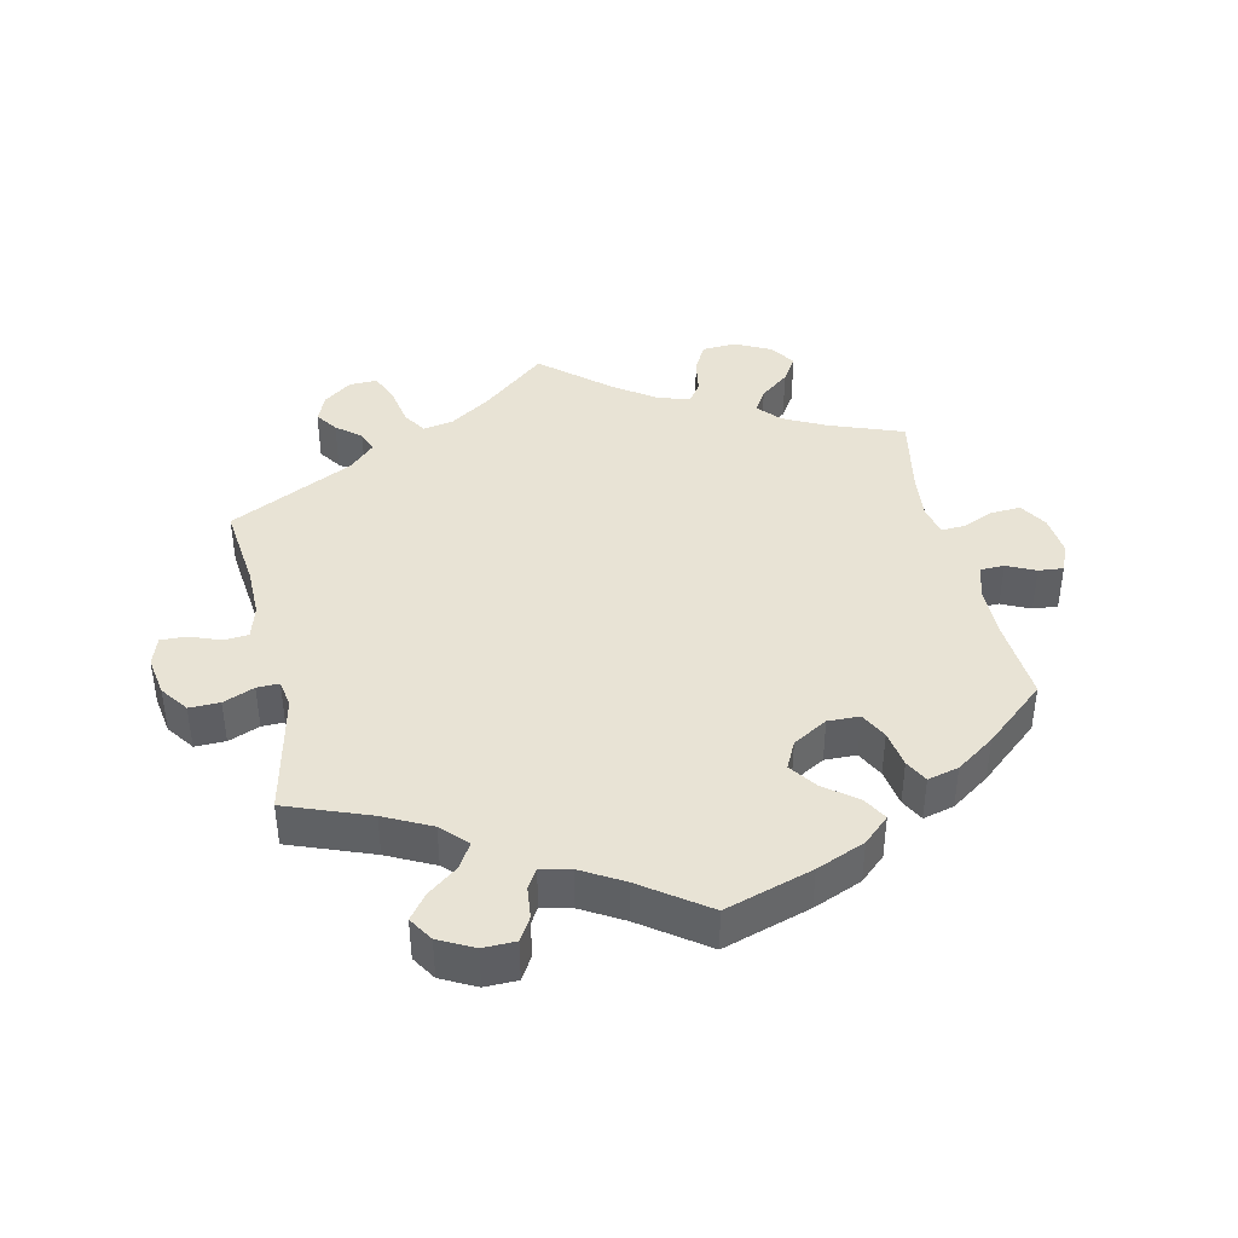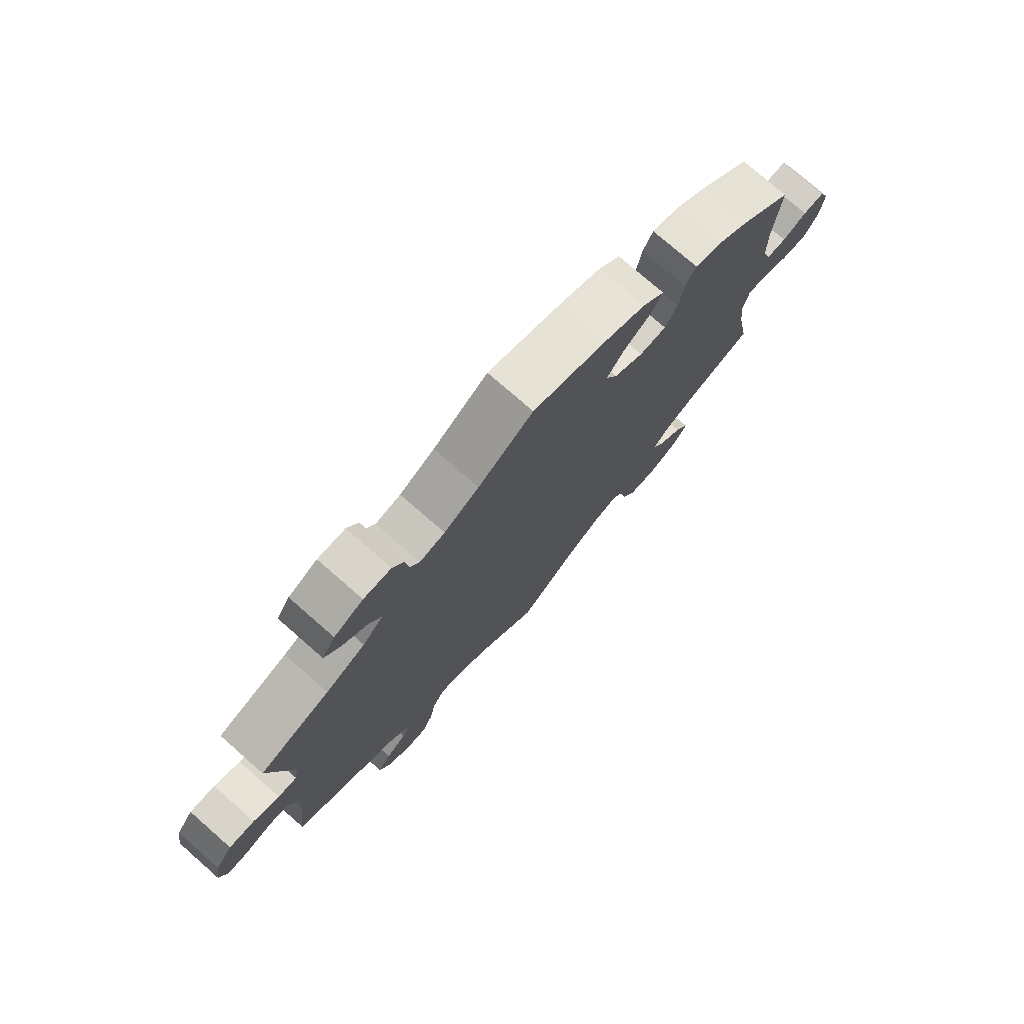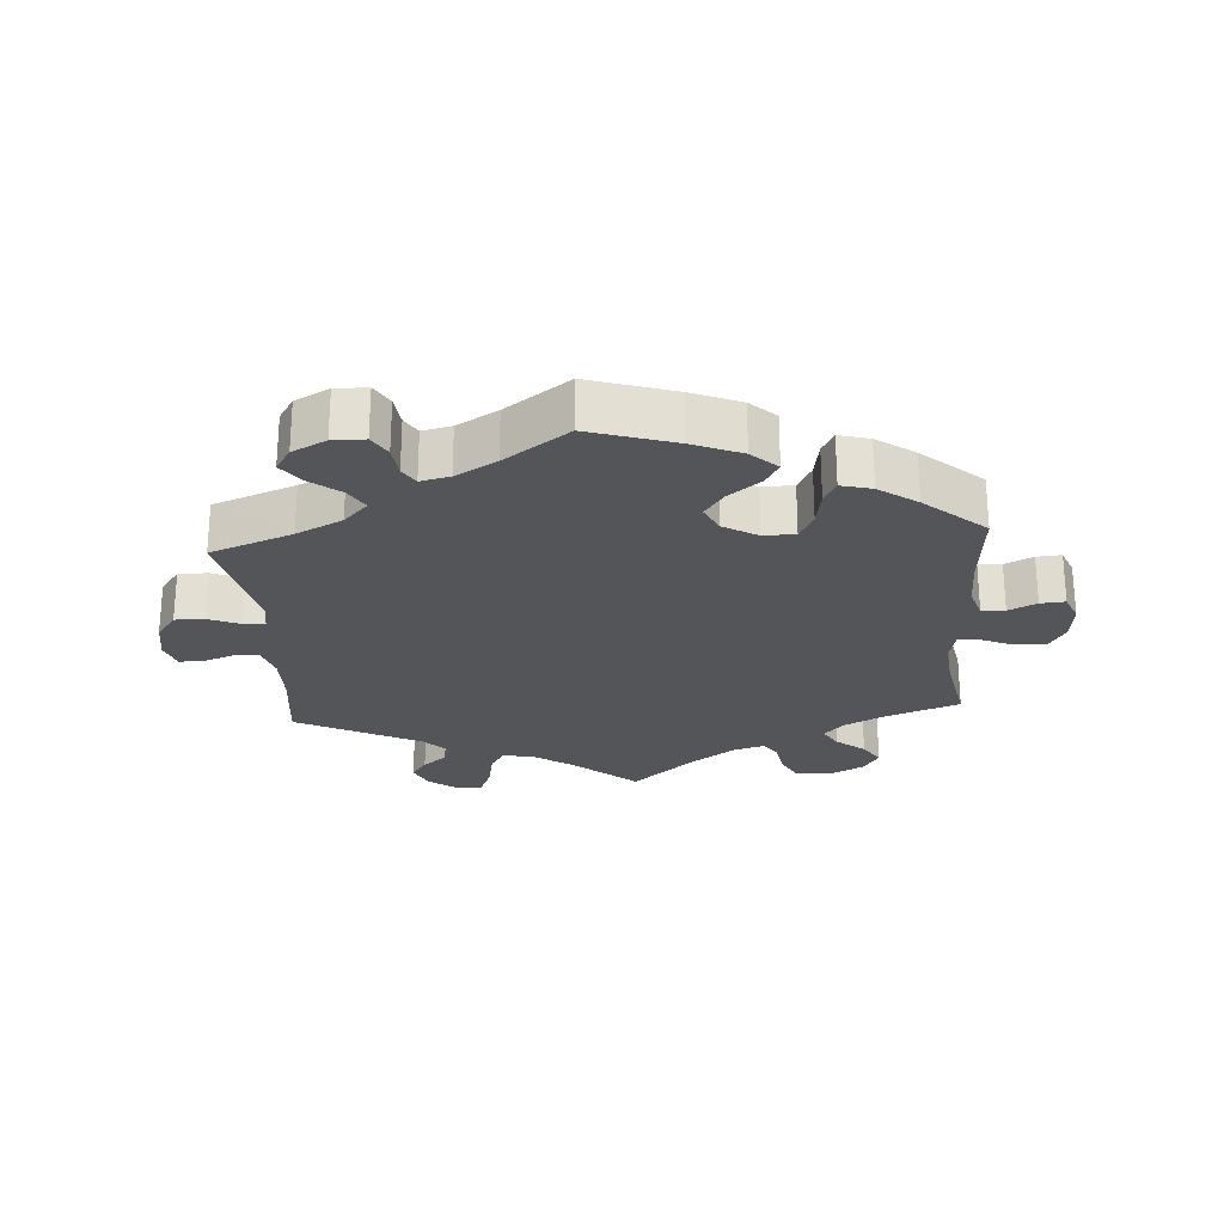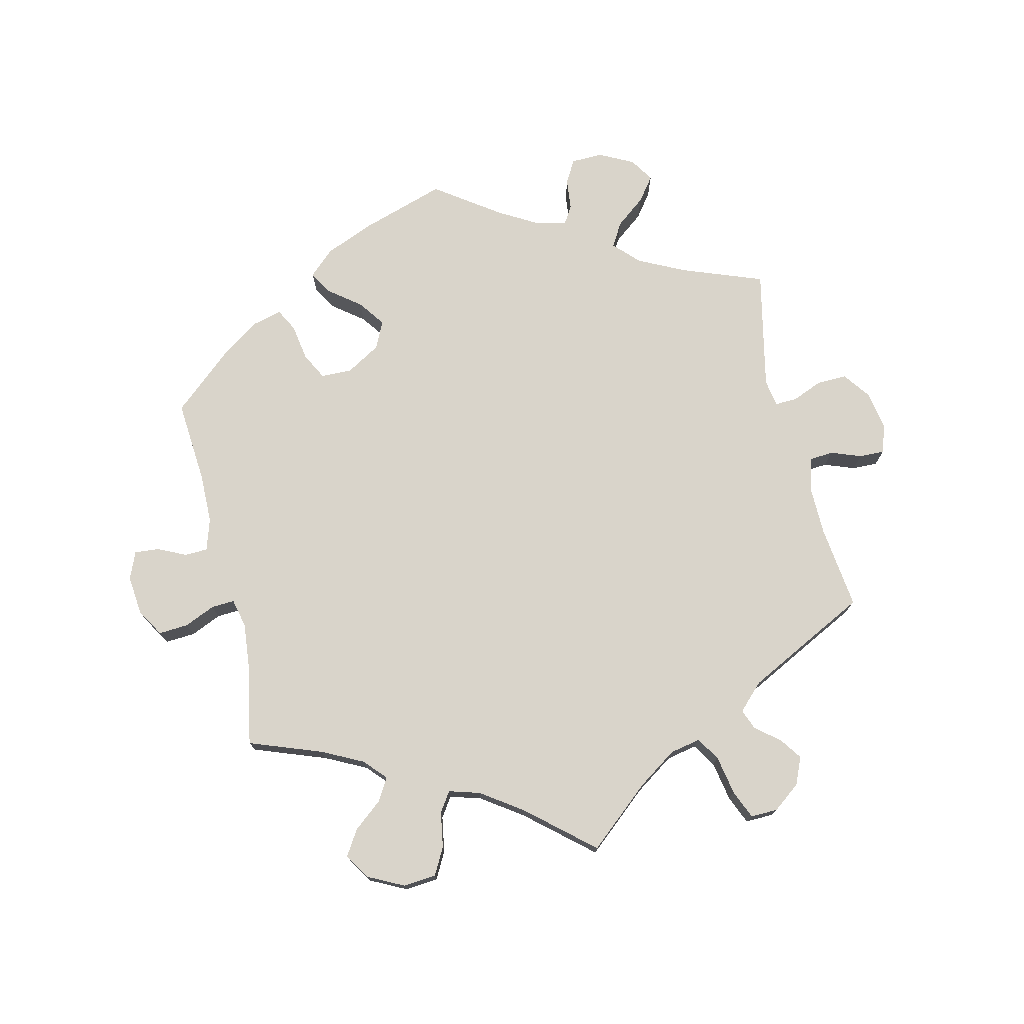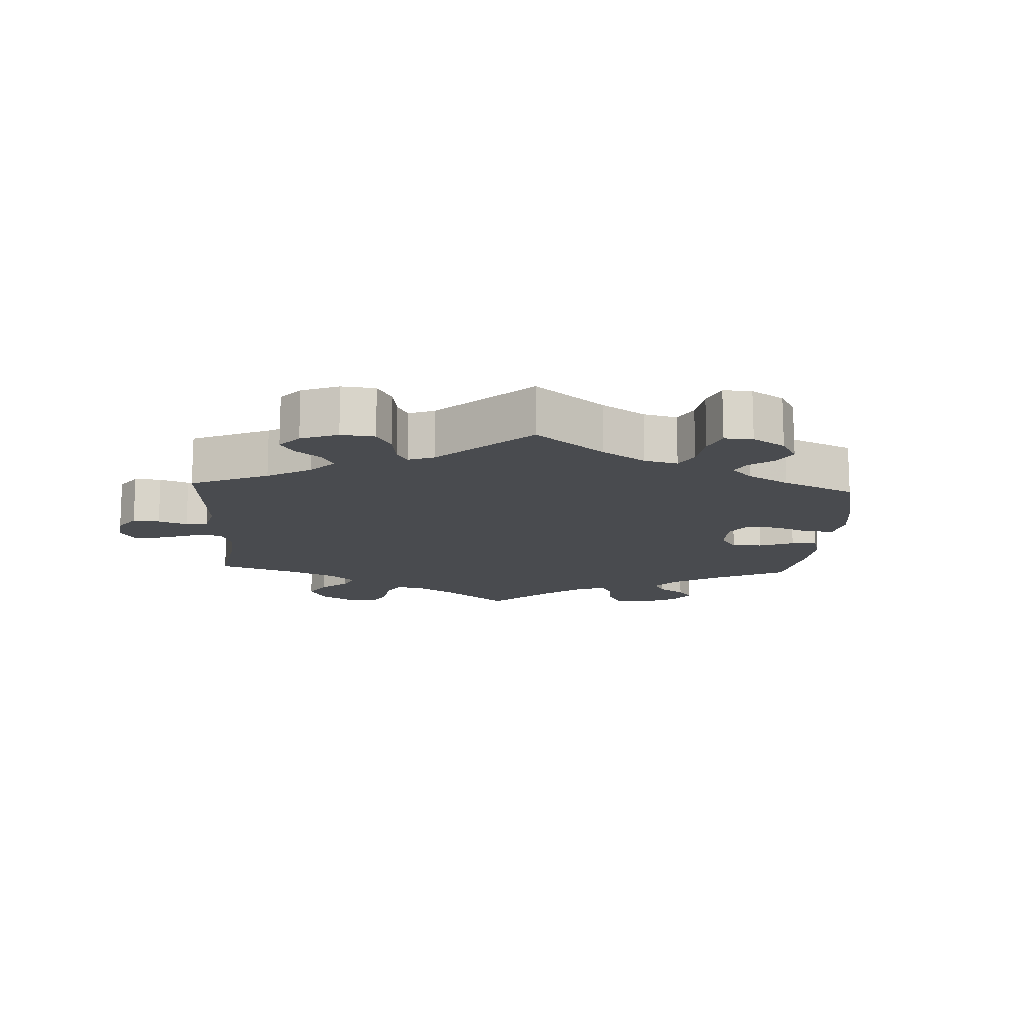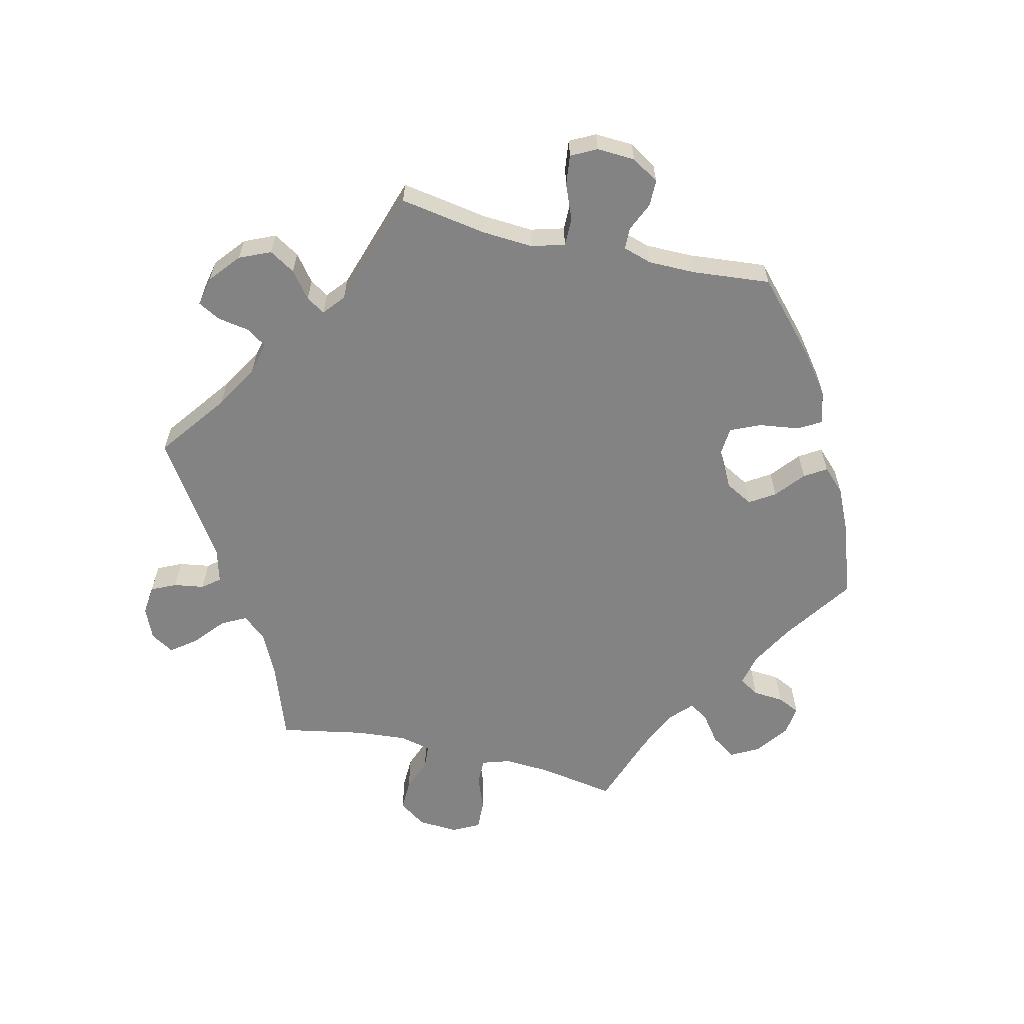
<metadata>
{"format":"obj","ext":"obj","renderer":"f3d","projection":"perspective","resolution":1024,"background":"white","views":[{"elev":41.0,"azim":-12.3,"up":"+Y"},{"elev":76.1,"azim":-48.8,"up":"+Z"},{"elev":-24.8,"azim":4.0,"up":"+Y"},{"elev":74.8,"azim":166.7,"up":"+Y"},{"elev":-14.0,"azim":-63.0,"up":"+Y"},{"elev":-61.1,"azim":-43.3,"up":"+Y"}]}
</metadata>
<code>
v -0.094 0.07 -0.498
v -0.153 0.07 -0.458
v -0.199 0.07 -0.449
v -0.221 0.07 -0.484
v -0.232 0.07 -0.543
v -0.25 0.07 -0.586
v -0.291 0.07 -0.585
v -0.332 0.07 -0.554
v -0.35 0.07 -0.513
v -0.327 0.07 -0.48
v -0.291 0.07 -0.451
v -0.279 0.07 -0.42
v -0.317 0.07 -0.382
v -0.501 0.07 -0.289
v -0.486 0.07 -0.163
v -0.485 0.07 -0.088
v -0.499 0.07 -0.039
v -0.535 0.07 -0.036
v -0.581 0.07 -0.053
v -0.619 0.07 -0.054
v -0.633 0.07 -0.012
v -0.623 0.07 0.047
v -0.593 0.07 0.088
v -0.548 0.07 0.087
v -0.502 0.07 0.068
v -0.469 0.07 0.067
v -0.462 0.07 0.108
v -0.501 0.07 0.289
v -0.378 0.07 0.335
v -0.309 0.07 0.369
v -0.273 0.07 0.406
v -0.294 0.07 0.442
v -0.339 0.07 0.477
v -0.366 0.07 0.513
v -0.343 0.07 0.549
v -0.292 0.07 0.575
v -0.244 0.07 0.574
v -0.224 0.07 0.54
v -0.219 0.07 0.493
v -0.202 0.07 0.465
v -0.158 0.07 0.475
v -0.097 0.07 0.51
v -0.001 0.07 0.578
v 0.128 0.07 0.537
v 0.2 0.07 0.507
v 0.238 0.07 0.472
v 0.218 0.07 0.437
v 0.17 0.07 0.4
v 0.141 0.07 0.36
v 0.161 0.07 0.319
v 0.212 0.07 0.289
v 0.259 0.07 0.29
v 0.28 0.07 0.33
v 0.289 0.07 0.385
v 0.307 0.07 0.419
v 0.353 0.07 0.407
v 0.41 0.07 0.367
v 0.5 0.07 0.289
v 0.49 0.07 0.163
v 0.491 0.07 0.088
v 0.506 0.07 0.04
v 0.541 0.07 0.039
v 0.583 0.07 0.059
v 0.62 0.07 0.062
v 0.637 0.07 0.021
v 0.631 0.07 -0.039
v 0.606 0.07 -0.08
v 0.561 0.07 -0.077
v 0.515 0.07 -0.057
v 0.48 0.07 -0.055
v 0.47 0.07 -0.099
v 0.477 0.07 -0.169
v 0.5 0.07 -0.289
v 0.391 0.07 -0.329
v 0.329 0.07 -0.36
v 0.299 0.07 -0.393
v 0.319 0.07 -0.427
v 0.362 0.07 -0.462
v 0.386 0.07 -0.5
v 0.362 0.07 -0.538
v 0.308 0.07 -0.565
v 0.258 0.07 -0.561
v 0.236 0.07 -0.52
v 0.227 0.07 -0.467
v 0.207 0.07 -0.437
v 0.16 0.07 -0.451
v 0.098 0.07 -0.494
v 0 0.07 -0.578
v -0.094 0 -0.498
v -0.153 0 -0.458
v -0.199 0 -0.449
v -0.221 0 -0.484
v -0.232 0 -0.543
v -0.25 0 -0.586
v -0.291 0 -0.585
v -0.332 0 -0.554
v -0.35 0 -0.513
v -0.327 0 -0.48
v -0.291 0 -0.451
v -0.279 0 -0.42
v -0.317 0 -0.382
v -0.501 0 -0.289
v -0.486 0 -0.163
v -0.485 0 -0.088
v -0.499 0 -0.039
v -0.535 0 -0.036
v -0.581 0 -0.053
v -0.619 0 -0.054
v -0.633 0 -0.012
v -0.623 0 0.047
v -0.593 0 0.088
v -0.548 0 0.087
v -0.502 0 0.068
v -0.469 0 0.067
v -0.462 0 0.108
v -0.501 0 0.289
v -0.378 0 0.335
v -0.309 0 0.369
v -0.273 0 0.406
v -0.294 0 0.442
v -0.339 0 0.477
v -0.366 0 0.513
v -0.343 0 0.549
v -0.292 0 0.575
v -0.244 0 0.574
v -0.224 0 0.54
v -0.219 0 0.493
v -0.202 0 0.465
v -0.158 0 0.475
v -0.097 0 0.51
v -0.001 0 0.578
v 0.128 0 0.537
v 0.2 0 0.507
v 0.238 0 0.472
v 0.218 0 0.437
v 0.17 0 0.4
v 0.141 0 0.36
v 0.161 0 0.319
v 0.212 0 0.289
v 0.259 0 0.29
v 0.28 0 0.33
v 0.289 0 0.385
v 0.307 0 0.419
v 0.353 0 0.407
v 0.41 0 0.367
v 0.5 0 0.289
v 0.49 0 0.163
v 0.491 0 0.088
v 0.506 0 0.04
v 0.541 0 0.039
v 0.583 0 0.059
v 0.62 0 0.062
v 0.637 0 0.021
v 0.631 0 -0.039
v 0.606 0 -0.08
v 0.561 0 -0.077
v 0.515 0 -0.057
v 0.48 0 -0.055
v 0.47 0 -0.099
v 0.477 0 -0.169
v 0.5 0 -0.289
v 0.391 0 -0.329
v 0.329 0 -0.36
v 0.299 0 -0.393
v 0.319 0 -0.427
v 0.362 0 -0.462
v 0.386 0 -0.5
v 0.362 0 -0.538
v 0.308 0 -0.565
v 0.258 0 -0.561
v 0.236 0 -0.52
v 0.227 0 -0.467
v 0.207 0 -0.437
v 0.16 0 -0.451
v 0.098 0 -0.494
v 0 0 -0.578
f 87 88 1
f 86 87 1 2
f 85 86 2 3
f 81 82 83 84
f 81 84 85
f 80 81 85
f 77 78 79 80
f 76 77 80 85
f 75 76 85 3
f 72 73 74
f 71 72 74 75
f 70 71 75 3
f 66 67 68 69
f 66 69 70
f 65 66 70
f 62 63 64 65
f 61 62 65 70
f 60 61 70 3
f 56 57 58 59
f 56 59 60 3
f 53 54 55 56
f 52 53 56
f 45 46 47 48
f 45 48 49
f 42 43 44 45
f 41 42 45 49
f 40 41 49 50
f 36 37 38 39
f 36 39 40
f 35 36 40
f 32 33 34 35
f 31 32 35 40
f 30 31 40 50
f 27 28 29
f 26 27 29 30
f 22 23 24 25
f 22 25 26
f 21 22 26
f 18 19 20 21
f 17 18 21 26
f 16 17 26 30
f 13 14 15
f 12 13 15 16
f 8 9 10 11
f 6 7 8 11
f 4 5 6 11
f 3 4 11 12
f 52 56 3 12
f 16 30 50 51
f 12 16 51 52
f 89 176 175
f 90 89 175 174
f 91 90 174 173
f 172 171 170 169
f 173 172 169
f 173 169 168
f 168 167 166 165
f 173 168 165 164
f 91 173 164 163
f 162 161 160
f 163 162 160 159
f 91 163 159 158
f 157 156 155 154
f 158 157 154
f 158 154 153
f 153 152 151 150
f 158 153 150 149
f 91 158 149 148
f 147 146 145 144
f 91 148 147 144
f 144 143 142 141
f 144 141 140
f 136 135 134 133
f 137 136 133
f 133 132 131 130
f 137 133 130 129
f 138 137 129 128
f 127 126 125 124
f 128 127 124
f 128 124 123
f 123 122 121 120
f 128 123 120 119
f 138 128 119 118
f 117 116 115
f 118 117 115 114
f 113 112 111 110
f 114 113 110
f 114 110 109
f 109 108 107 106
f 114 109 106 105
f 118 114 105 104
f 103 102 101
f 104 103 101 100
f 99 98 97 96
f 99 96 95 94
f 99 94 93 92
f 100 99 92 91
f 100 91 144 140
f 139 138 118 104
f 140 139 104 100
f 1 89 90 2
f 2 90 91 3
f 3 91 92 4
f 4 92 93 5
f 5 93 94 6
f 6 94 95 7
f 7 95 96 8
f 8 96 97 9
f 9 97 98 10
f 10 98 99 11
f 11 99 100 12
f 12 100 101 13
f 13 101 102 14
f 14 102 103 15
f 15 103 104 16
f 16 104 105 17
f 17 105 106 18
f 18 106 107 19
f 19 107 108 20
f 20 108 109 21
f 21 109 110 22
f 22 110 111 23
f 23 111 112 24
f 24 112 113 25
f 25 113 114 26
f 26 114 115 27
f 27 115 116 28
f 28 116 117 29
f 29 117 118 30
f 30 118 119 31
f 31 119 120 32
f 32 120 121 33
f 33 121 122 34
f 34 122 123 35
f 35 123 124 36
f 36 124 125 37
f 37 125 126 38
f 38 126 127 39
f 39 127 128 40
f 40 128 129 41
f 41 129 130 42
f 42 130 131 43
f 43 131 132 44
f 44 132 133 45
f 45 133 134 46
f 46 134 135 47
f 47 135 136 48
f 48 136 137 49
f 49 137 138 50
f 50 138 139 51
f 51 139 140 52
f 52 140 141 53
f 53 141 142 54
f 54 142 143 55
f 55 143 144 56
f 56 144 145 57
f 57 145 146 58
f 58 146 147 59
f 59 147 148 60
f 60 148 149 61
f 61 149 150 62
f 62 150 151 63
f 63 151 152 64
f 64 152 153 65
f 65 153 154 66
f 66 154 155 67
f 67 155 156 68
f 68 156 157 69
f 69 157 158 70
f 70 158 159 71
f 71 159 160 72
f 72 160 161 73
f 73 161 162 74
f 74 162 163 75
f 75 163 164 76
f 76 164 165 77
f 77 165 166 78
f 78 166 167 79
f 79 167 168 80
f 80 168 169 81
f 81 169 170 82
f 82 170 171 83
f 83 171 172 84
f 84 172 173 85
f 85 173 174 86
f 86 174 175 87
f 87 175 176 88
f 88 176 89 1

</code>
